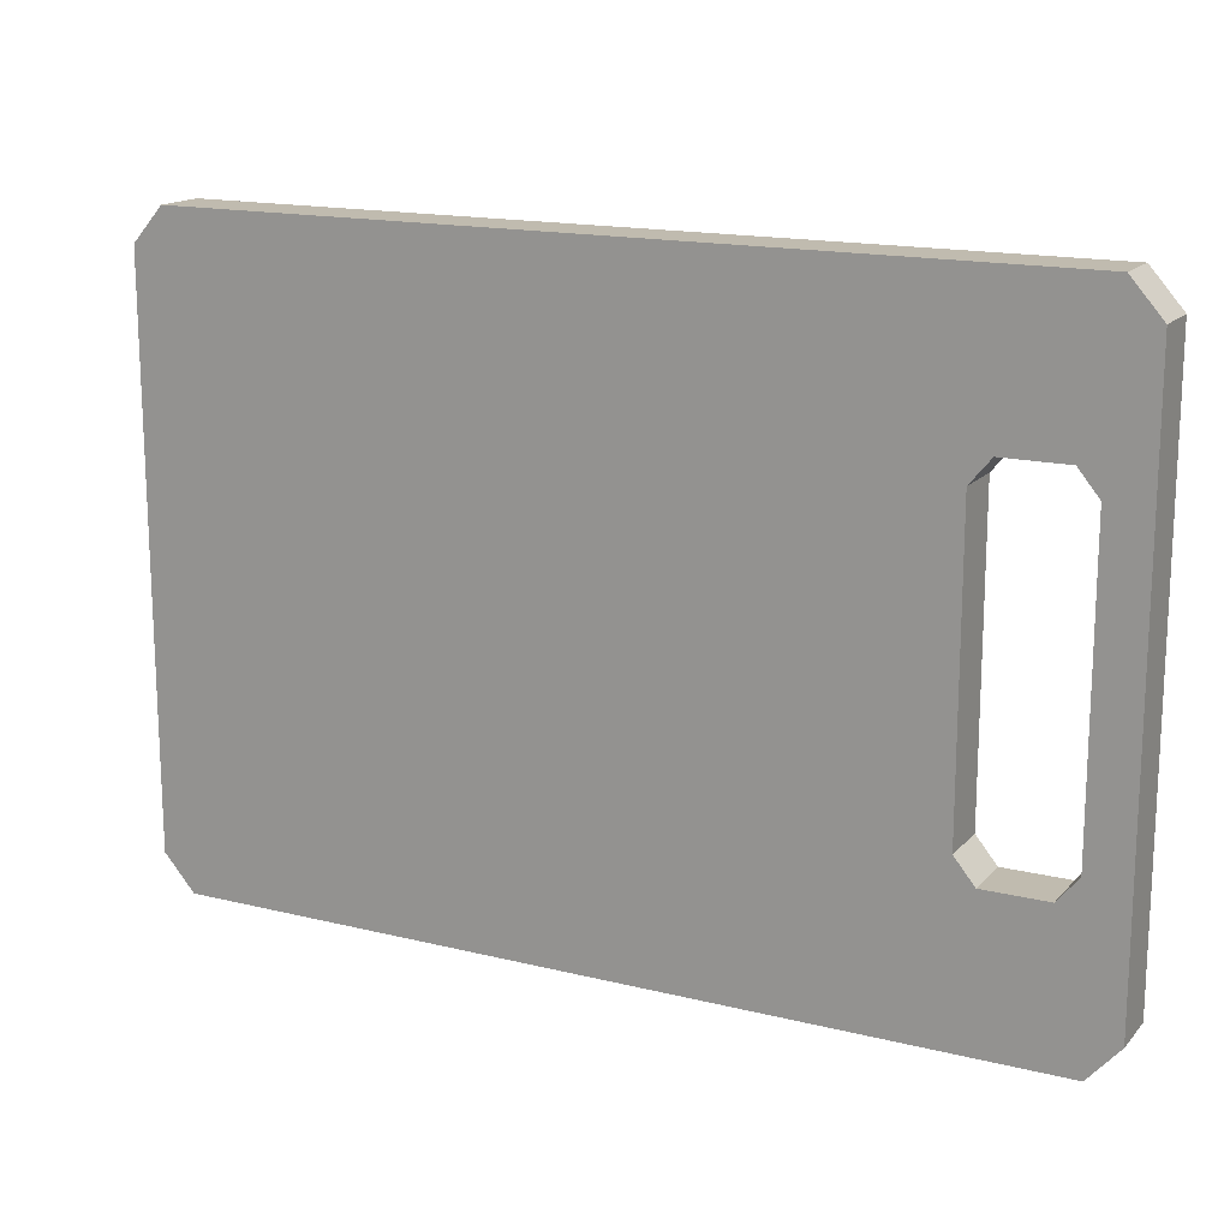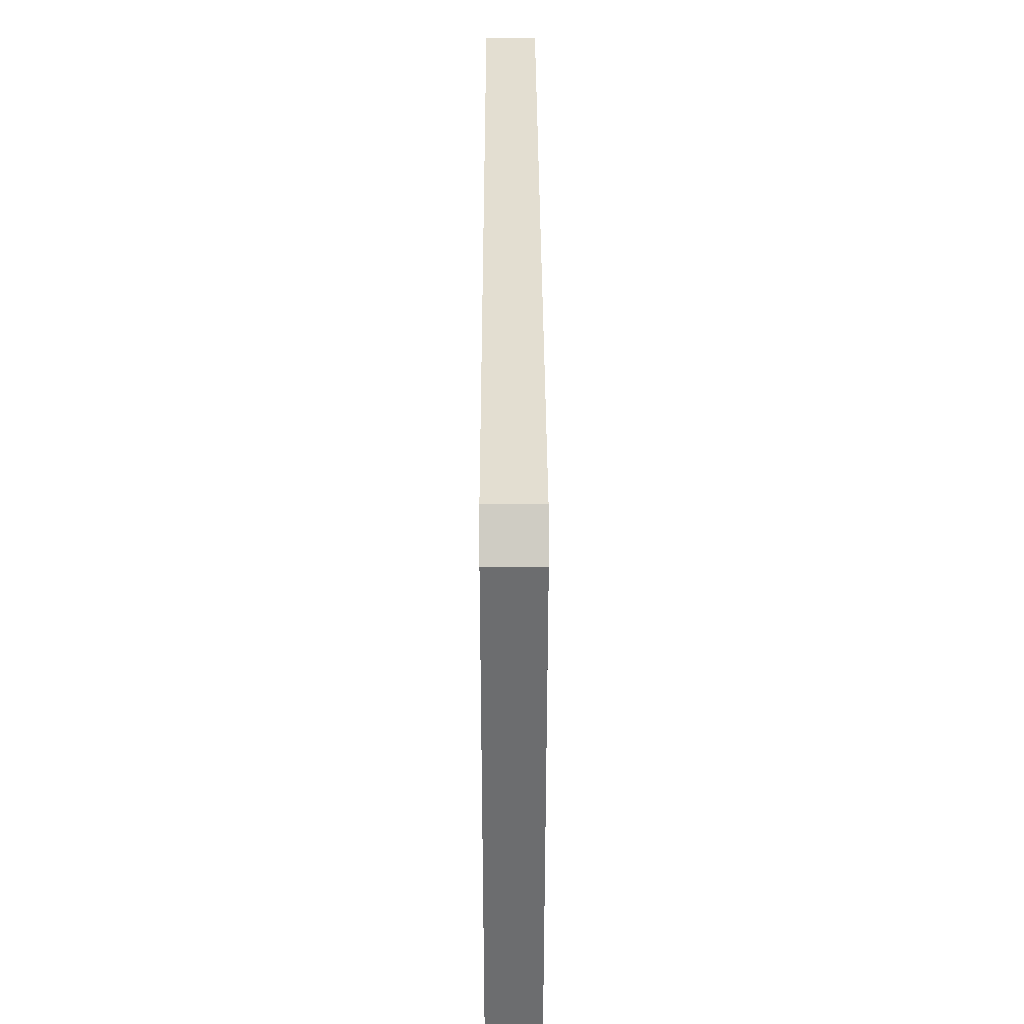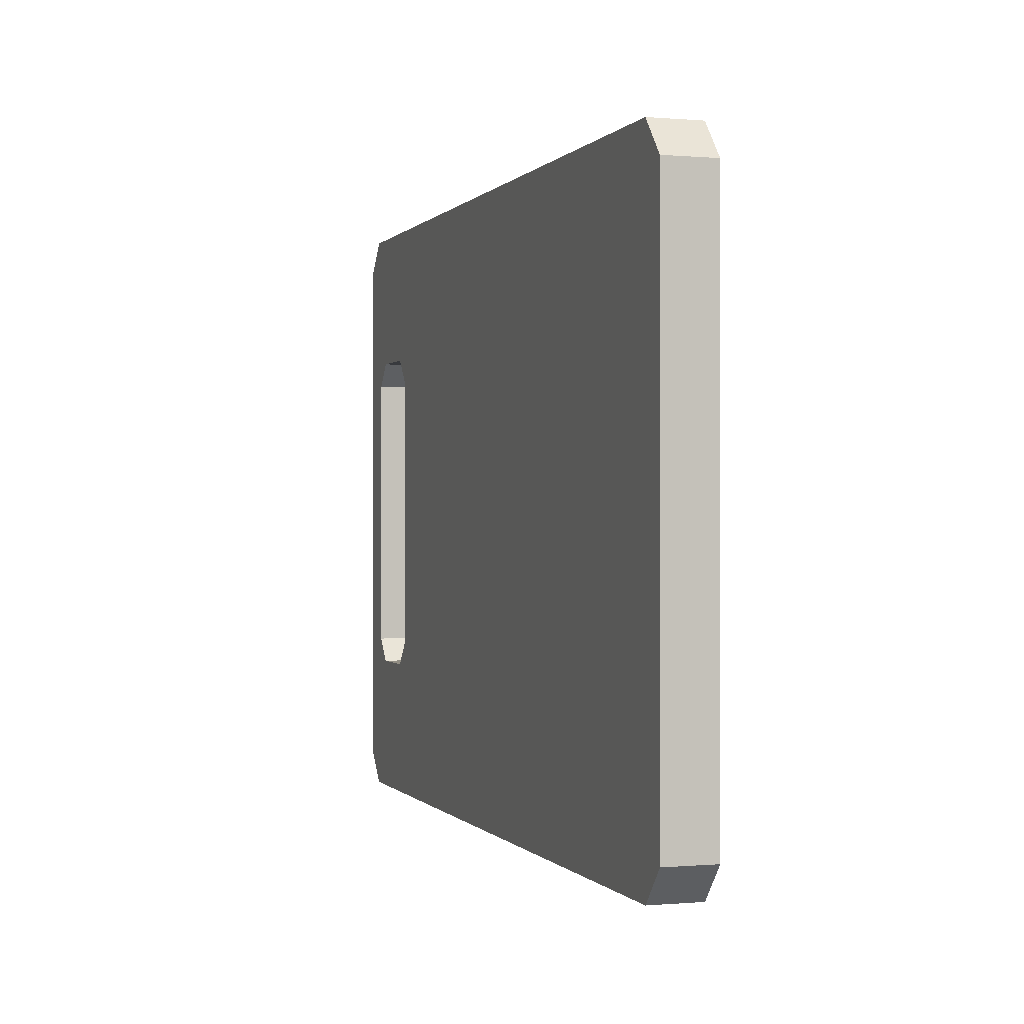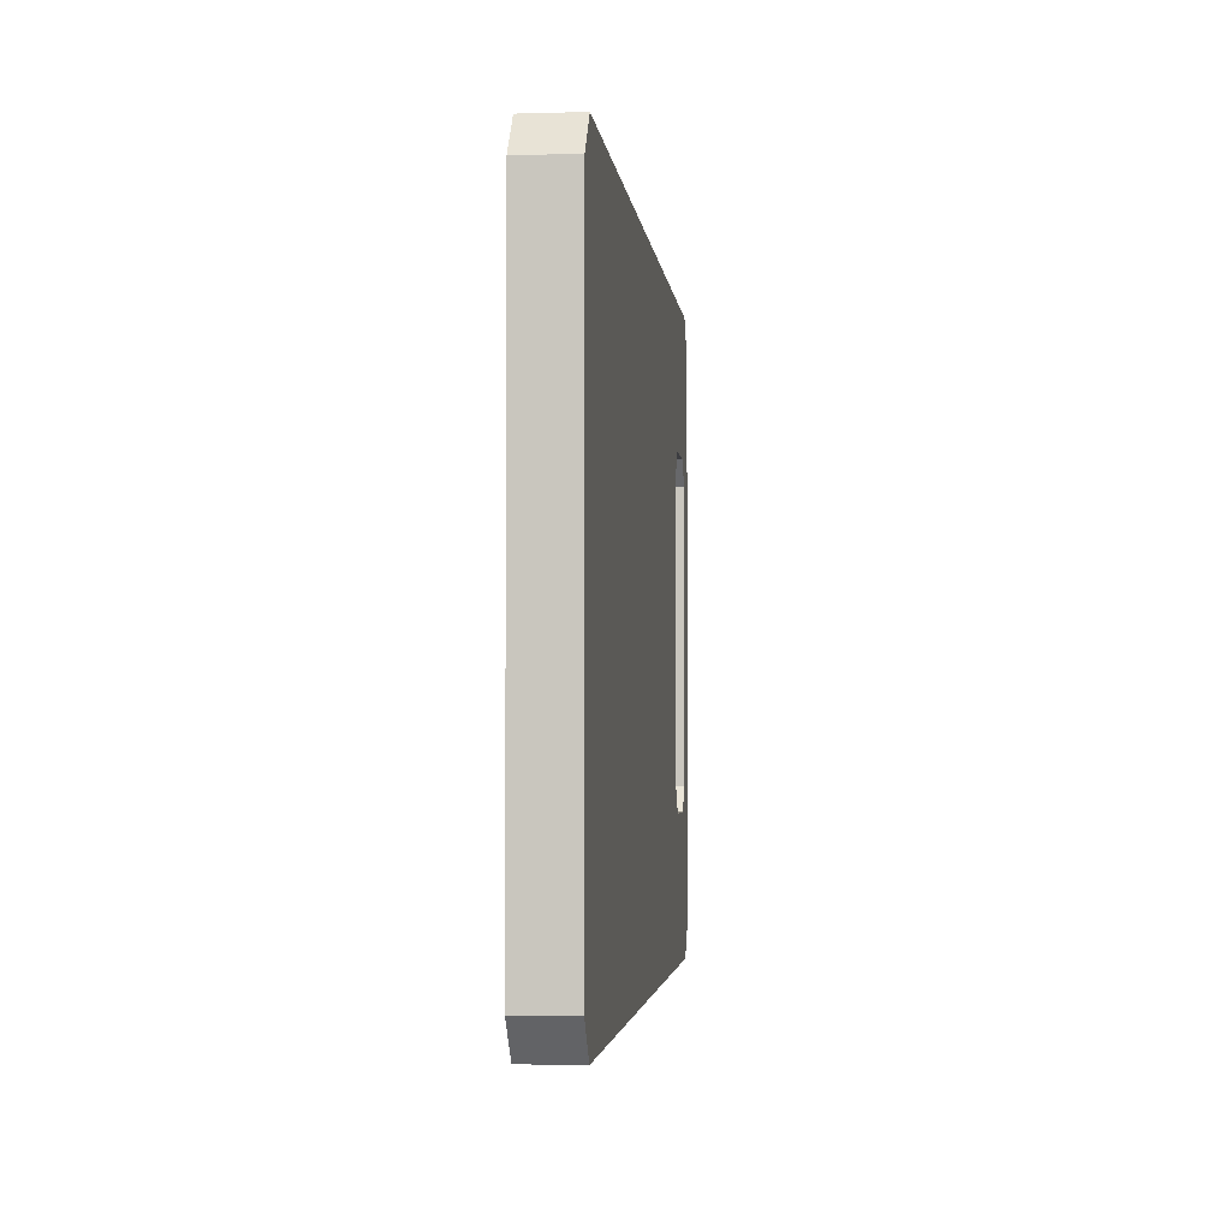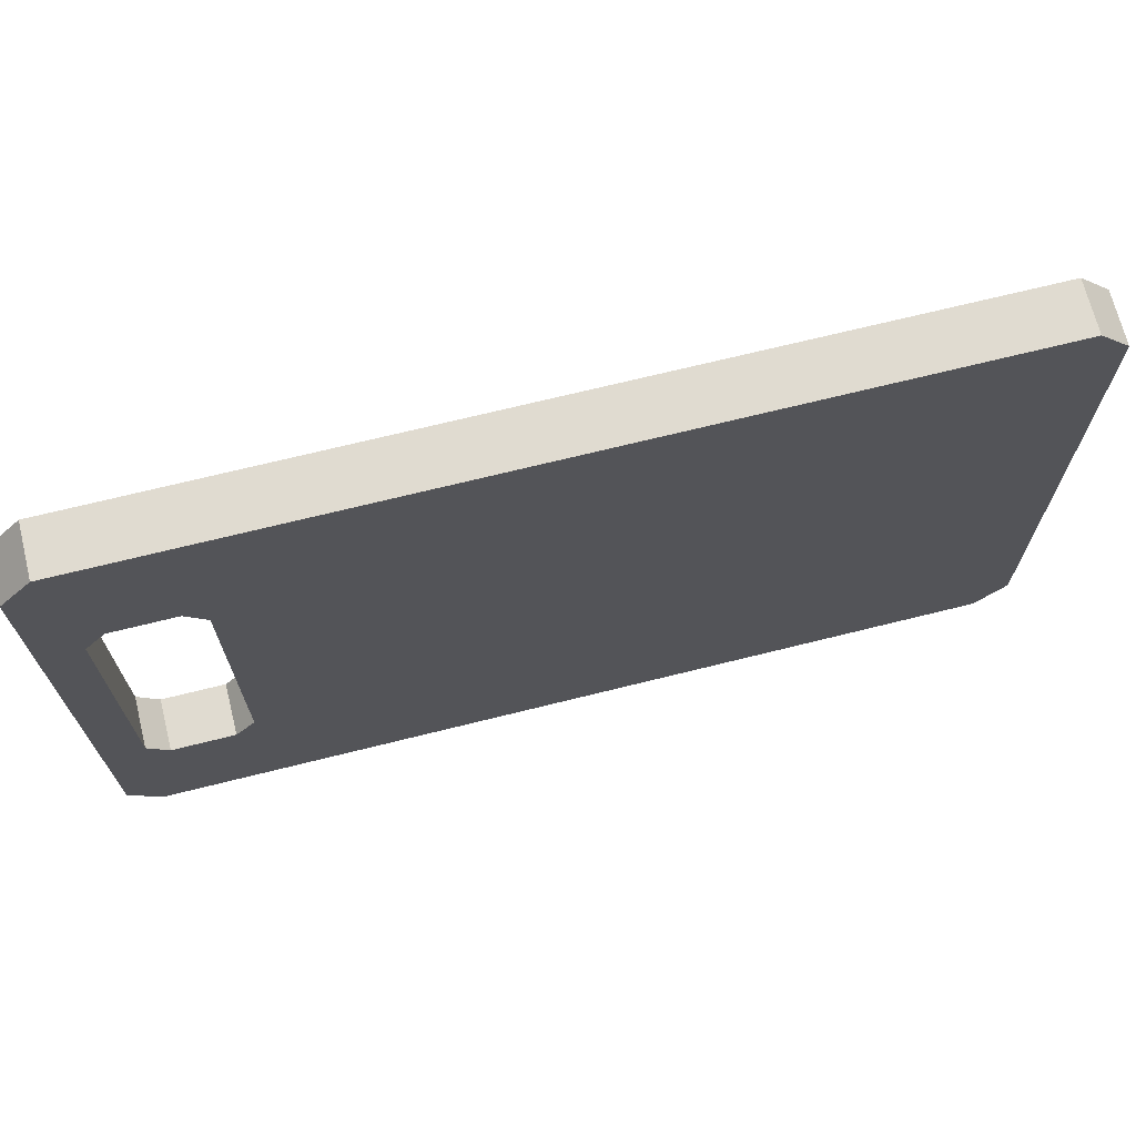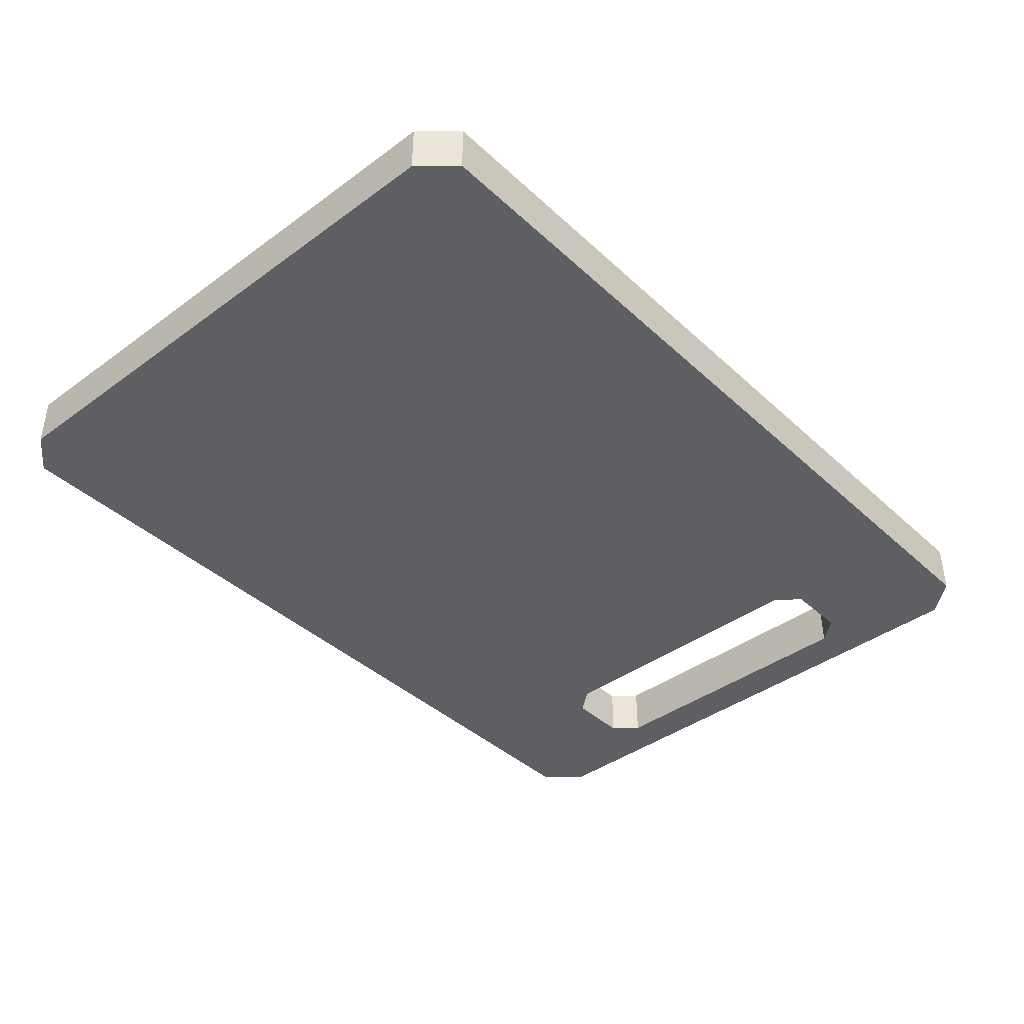
<metadata>
{"format":"obj","ext":"obj","renderer":"f3d","projection":"perspective","resolution":1024,"background":"white","views":[{"elev":16.0,"azim":-152.8,"up":"+Z"},{"elev":36.1,"azim":-90.2,"up":"+Z"},{"elev":-0.1,"azim":71.9,"up":"+Z"},{"elev":-2.8,"azim":95.8,"up":"+Z"},{"elev":69.8,"azim":-14.0,"up":"+Z"},{"elev":-40.6,"azim":131.8,"up":"+Y"}]}
</metadata>
<code>
v -25 0 -18.67
v -25 0 18.67
v 25 0 -18.67
v 25 0 18.67
v -26.83 0 16.59
v -26.83 0 -16.59
v 26.83 0 -16.59
v 26.83 0 16.59
v -23.21 0 -10.16
v -23.21 0 10.16
v -19.48 0 10.16
v -19.48 0 -10.16
v -24.41 0 -8.706
v -24.41 0 8.706
v -18.27 0 -8.706
v -18.27 0 8.706
v -25 3.052 -18.67
v -25 3.052 18.67
v 25 3.052 -18.67
v 25 3.052 18.67
v -26.83 3.052 16.59
v -26.83 3.052 -16.59
v 26.83 3.052 -16.59
v 26.83 3.052 16.59
v -23.21 3.052 -10.16
v -23.21 3.052 10.16
v -19.48 3.052 10.16
v -19.48 3.052 -10.16
v -24.41 3.052 -8.706
v -24.41 3.052 8.706
v -18.27 3.052 -8.706
v -18.27 3.052 8.706
f 8 7 23 24
f 2 4 20 18
f 5 2 18 21
f 3 7 8 4
f 7 3 19 23
f 13 6 1 9
f 2 10 11 4
f 4 11 16
f 3 12 9 1
f 15 12 3
f 4 16 15 3
f 14 10 2 5
f 13 14 5 6
f 13 9 25 29
f 10 14 30 26
f 11 10 26 27
f 14 13 29 30
f 5 21 22 6
f 1 17 19 3
f 6 22 17 1
f 19 20 24 23
f 8 24 20 4
f 29 25 17 22
f 18 20 27 26
f 20 32 27
f 19 17 25 28
f 31 19 28
f 20 19 31 32
f 30 21 18 26
f 29 22 21 30
f 15 31 28 12
f 12 28 25 9
f 11 27 32 16
f 16 32 31 15

</code>
